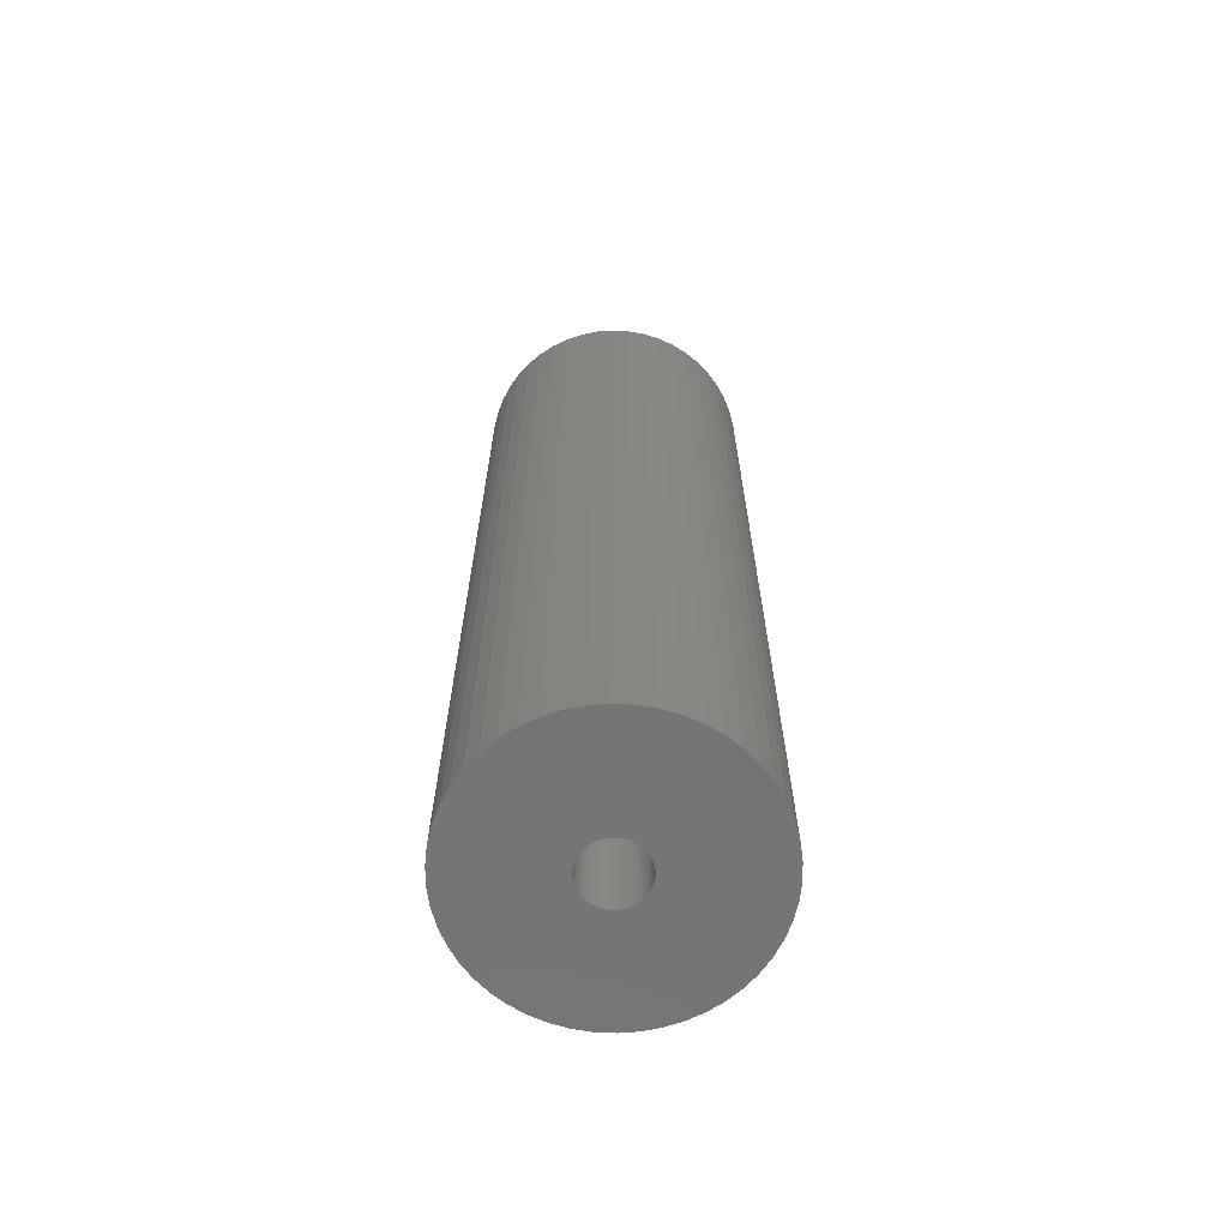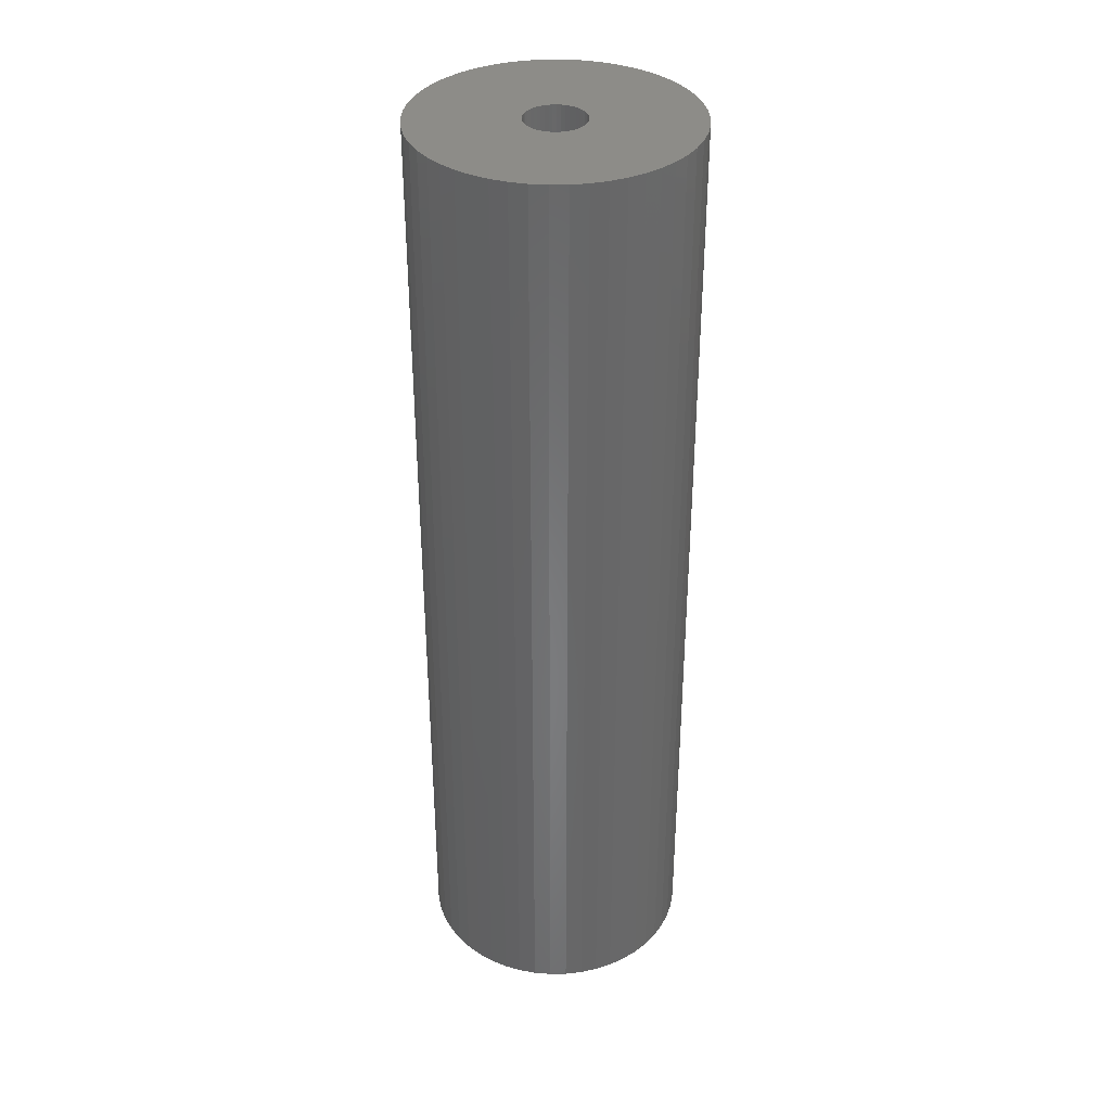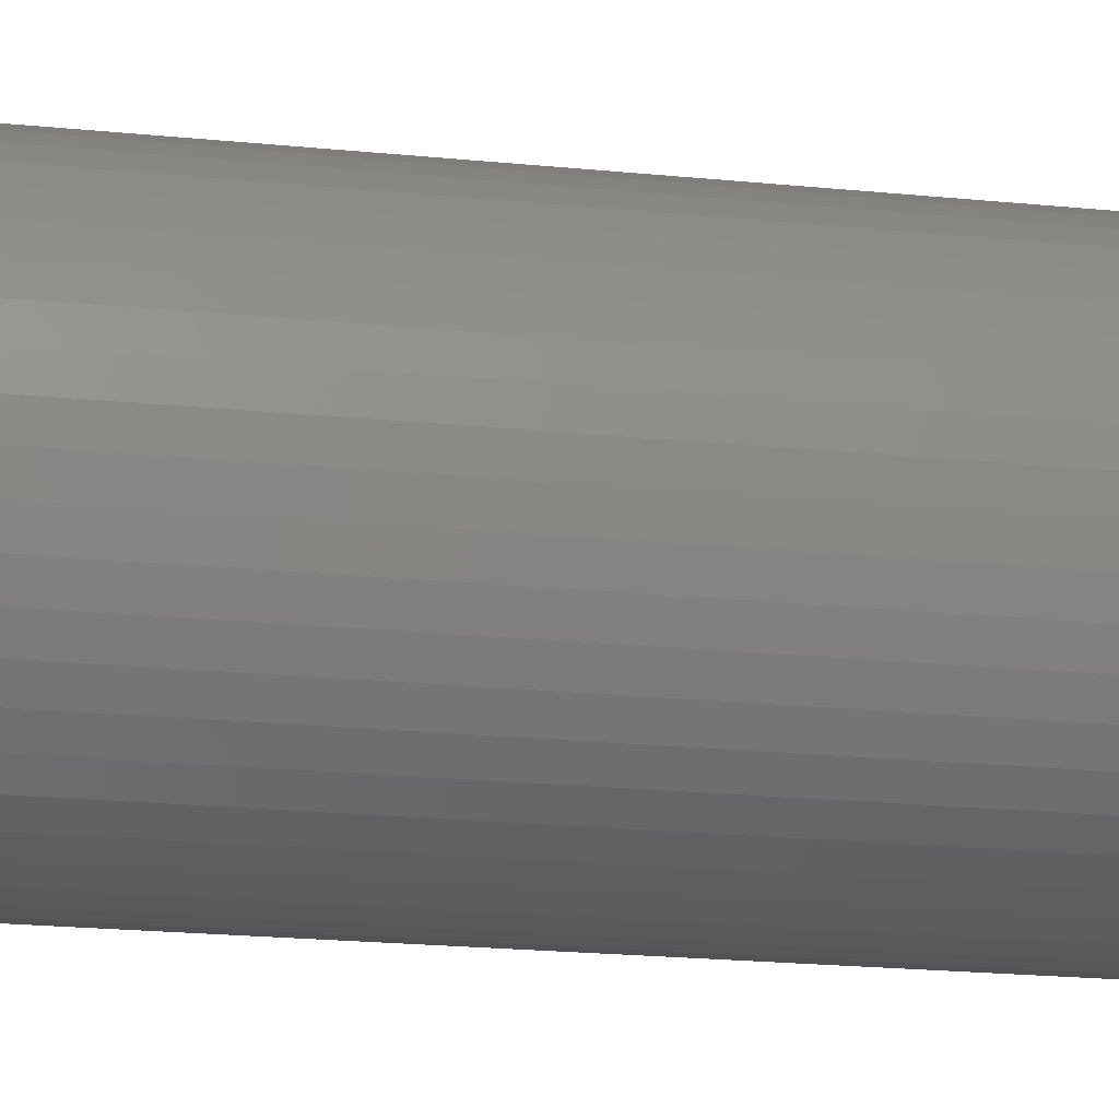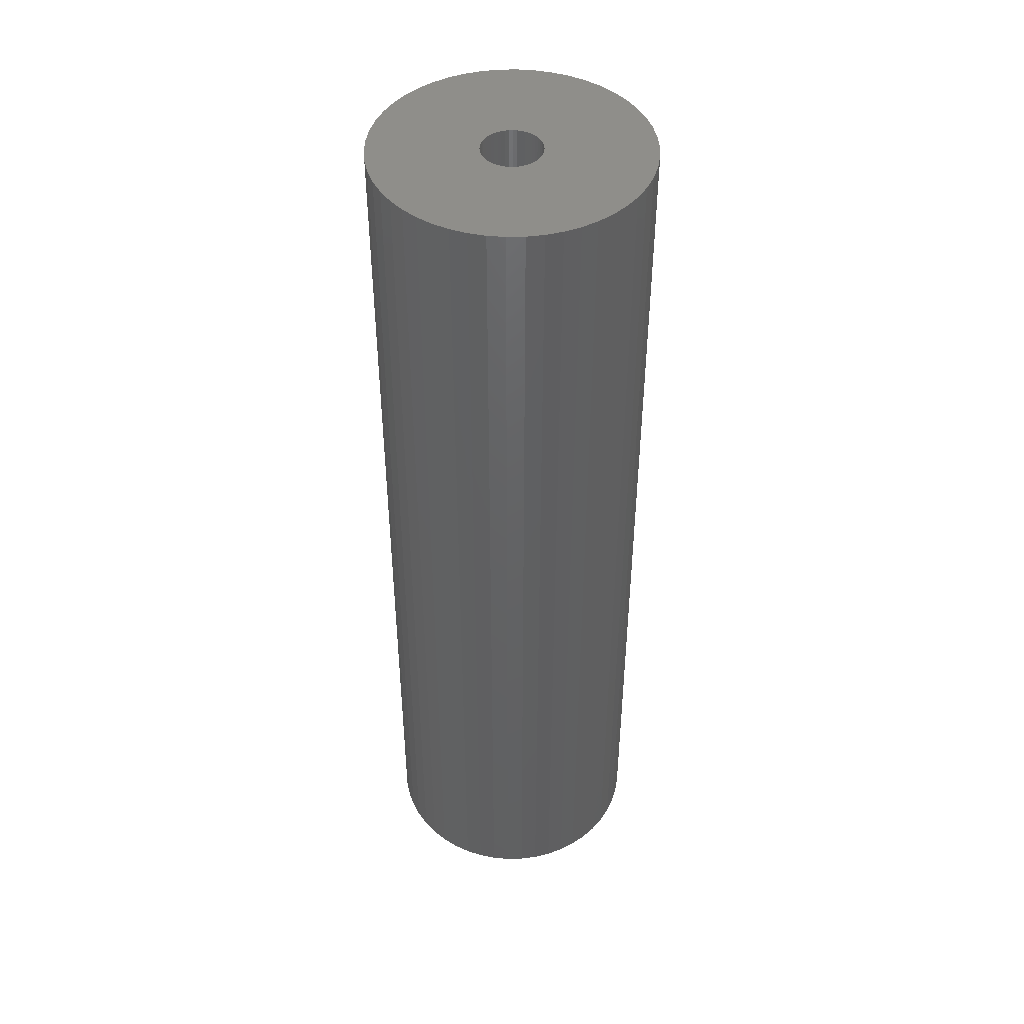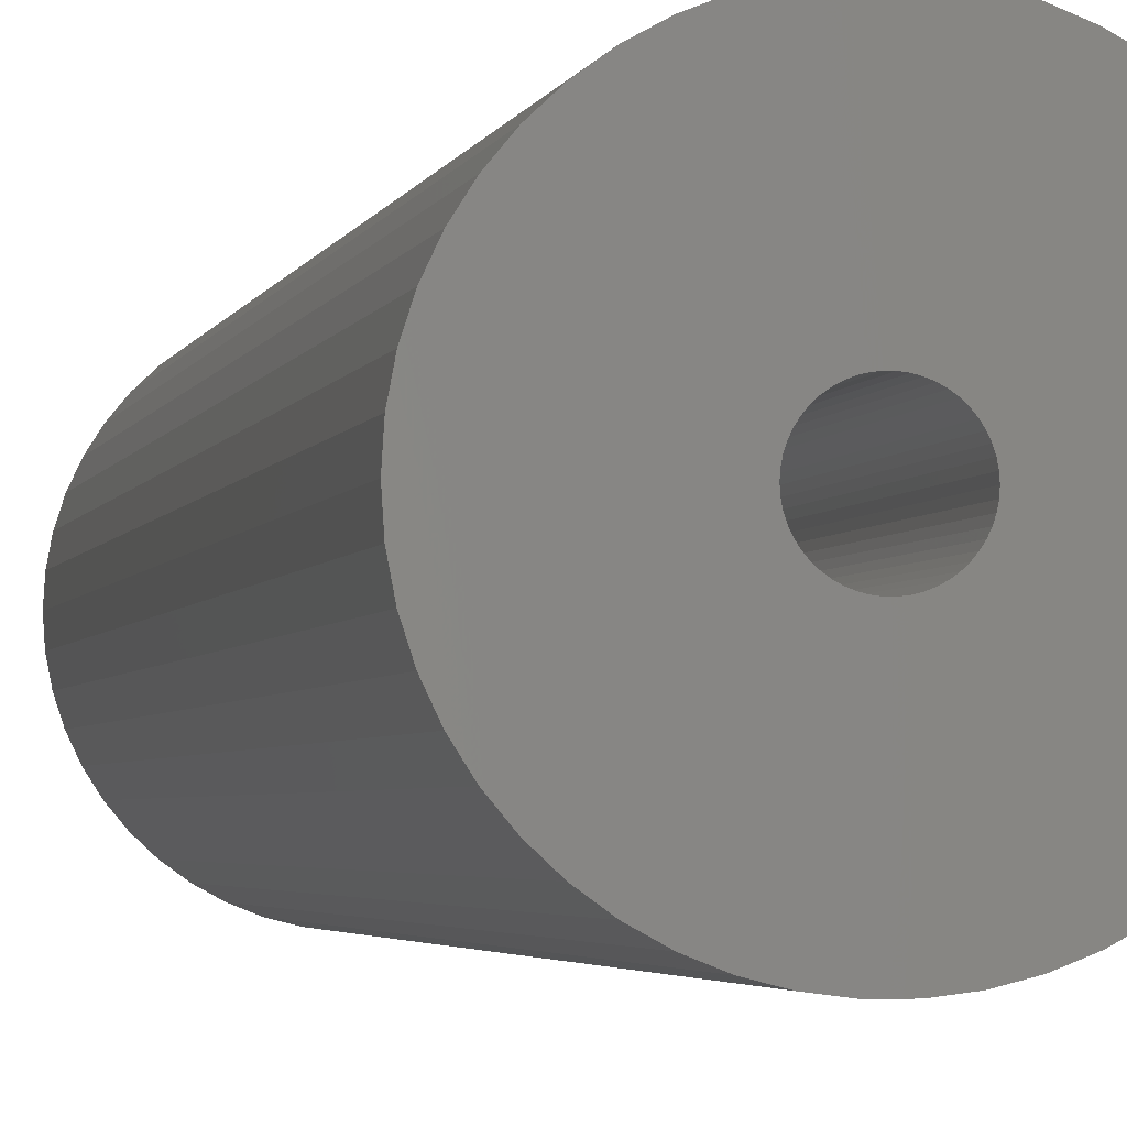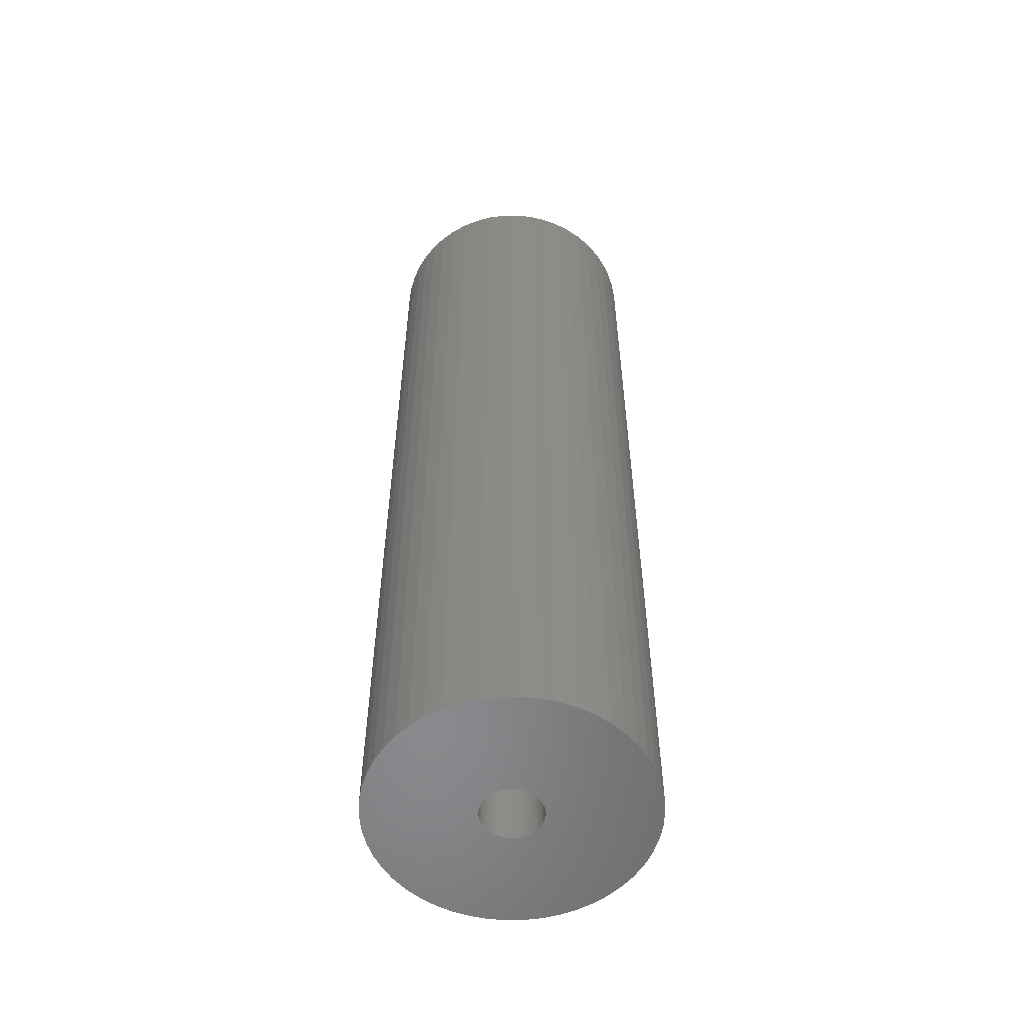
<metadata>
{"format":"stl","ext":"stl","renderer":"f3d","projection":"perspective","resolution":1024,"background":"white","views":[{"elev":-66.7,"azim":-17.1,"up":"+Z"},{"elev":35.9,"azim":157.2,"up":"+Z"},{"elev":-17.3,"azim":-102.2,"up":"+Y"},{"elev":45.1,"azim":121.0,"up":"+Z"},{"elev":-2.6,"azim":-10.5,"up":"+Y"},{"elev":-55.5,"azim":-178.9,"up":"+Z"}]}
</metadata>
<code>
# stl→obj: 200 verts, 400 faces
v 12.5 0 43.5
v 12.4 1.567 -43.5
v 12.4 1.567 43.5
v 12.5 0 -43.5
v -12.5 0 -43.5
v -12.4 1.567 43.5
v -12.4 1.567 -43.5
v -12.5 0 43.5
v 0.7849 12.48 -43.5
v -0.7849 12.48 43.5
v 0.7849 12.48 43.5
v -0.7849 12.48 -43.5
v -0.7849 -12.48 -43.5
v 0.7849 -12.48 43.5
v -0.7849 -12.48 43.5
v 0.7849 -12.48 -43.5
v 9.112 8.557 -43.5
v 7.968 9.631 43.5
v 9.112 8.557 43.5
v 7.968 9.631 -43.5
v -7.968 9.631 -43.5
v -9.112 8.557 43.5
v -7.968 9.631 43.5
v -9.112 8.557 -43.5
v -3.863 11.89 -43.5
v -5.322 11.31 43.5
v -3.863 11.89 43.5
v -5.322 11.31 -43.5
v 11.62 4.602 43.5
v 10.95 6.022 -43.5
v 10.95 6.022 43.5
v 11.62 4.602 -43.5
v 12.11 3.109 -43.5
v 12.11 3.109 43.5
v 10.11 7.347 -43.5
v 10.11 7.347 43.5
v 5.322 11.31 -43.5
v 3.863 11.89 43.5
v 5.322 11.31 43.5
v 3.863 11.89 -43.5
v 2.342 12.28 43.5
v 2.342 12.28 -43.5
v 6.698 10.55 -43.5
v 6.698 10.55 43.5
v -11.62 4.602 -43.5
v -10.95 6.022 43.5
v -10.95 6.022 -43.5
v -11.62 4.602 43.5
v -10.11 7.347 -43.5
v -10.11 7.347 43.5
v -12.11 3.109 -43.5
v -12.11 3.109 43.5
v -2.342 12.28 43.5
v -2.342 12.28 -43.5
v 2.342 -12.28 43.5
v 2.342 -12.28 -43.5
v 3.863 -11.89 -43.5
v 5.322 -11.31 43.5
v 3.863 -11.89 43.5
v 5.322 -11.31 -43.5
v 2.75 0 43.5
v 2.728 0.3447 43.5
v 12.4 -1.567 43.5
v 2.664 0.6839 43.5
v 2.728 -0.3447 43.5
v 2.557 1.012 43.5
v 12.11 -3.109 43.5
v 2.41 1.325 43.5
v 2.664 -0.6839 43.5
v 2.225 1.616 43.5
v 11.62 -4.602 43.5
v 2.005 1.883 43.5
v 2.557 -1.012 43.5
v 1.753 2.119 43.5
v 10.95 -6.022 43.5
v 1.474 2.322 43.5
v 2.41 -1.325 43.5
v 1.171 2.488 43.5
v 10.11 -7.347 43.5
v 2.225 -1.616 43.5
v 0.8498 2.615 43.5
v 0.5153 2.701 43.5
v 0.1727 2.745 43.5
v -0.1727 2.745 43.5
v -0.5153 2.701 43.5
v -0.8498 2.615 43.5
v -1.171 2.488 43.5
v -1.474 2.322 43.5
v -6.698 10.55 43.5
v -1.753 2.119 43.5
v -2.005 1.883 43.5
v -2.225 1.616 43.5
v 9.112 -8.557 43.5
v 2.005 -1.883 43.5
v 7.968 -9.631 43.5
v 1.753 -2.119 43.5
v 6.698 -10.55 43.5
v 1.474 -2.322 43.5
v 1.171 -2.488 43.5
v 0.8498 -2.615 43.5
v 0.5153 -2.701 43.5
v 0.1727 -2.745 43.5
v -0.1727 -2.745 43.5
v -0.5153 -2.701 43.5
v -2.342 -12.28 43.5
v -0.8498 -2.615 43.5
v -3.863 -11.89 43.5
v -1.171 -2.488 43.5
v -5.322 -11.31 43.5
v -1.474 -2.322 43.5
v -6.698 -10.55 43.5
v -1.753 -2.119 43.5
v -7.968 -9.631 43.5
v -2.005 -1.883 43.5
v -9.112 -8.557 43.5
v -2.225 -1.616 43.5
v -10.11 -7.347 43.5
v -2.41 -1.325 43.5
v -10.95 -6.022 43.5
v -2.557 -1.012 43.5
v -11.62 -4.602 43.5
v -2.664 -0.6839 43.5
v -12.11 -3.109 43.5
v -2.728 -0.3447 43.5
v -12.4 -1.567 43.5
v -2.75 0 43.5
v -2.41 1.325 43.5
v -2.557 1.012 43.5
v -2.664 0.6839 43.5
v -2.728 0.3447 43.5
v -6.698 10.55 -43.5
v 12.4 -1.567 -43.5
v 6.698 -10.55 -43.5
v 7.968 -9.631 -43.5
v 9.112 -8.557 -43.5
v 12.11 -3.109 -43.5
v -10.95 -6.022 -43.5
v -11.62 -4.602 -43.5
v 2.75 0 -43.5
v 2.728 -0.3447 -43.5
v 2.664 -0.6839 -43.5
v 11.62 -4.602 -43.5
v 2.728 0.3447 -43.5
v 2.557 -1.012 -43.5
v 10.95 -6.022 -43.5
v 2.41 -1.325 -43.5
v 10.11 -7.347 -43.5
v 2.664 0.6839 -43.5
v 2.225 -1.616 -43.5
v 2.005 -1.883 -43.5
v 2.557 1.012 -43.5
v 1.753 -2.119 -43.5
v 1.474 -2.322 -43.5
v 2.41 1.325 -43.5
v 1.171 -2.488 -43.5
v 2.225 1.616 -43.5
v 0.8498 -2.615 -43.5
v 0.5153 -2.701 -43.5
v 0.1727 -2.745 -43.5
v -0.1727 -2.745 -43.5
v -0.5153 -2.701 -43.5
v -2.342 -12.28 -43.5
v -0.8498 -2.615 -43.5
v -3.863 -11.89 -43.5
v -1.171 -2.488 -43.5
v -5.322 -11.31 -43.5
v -1.474 -2.322 -43.5
v -6.698 -10.55 -43.5
v -1.753 -2.119 -43.5
v -7.968 -9.631 -43.5
v -2.005 -1.883 -43.5
v -9.112 -8.557 -43.5
v -2.225 -1.616 -43.5
v -10.11 -7.347 -43.5
v 2.005 1.883 -43.5
v 1.753 2.119 -43.5
v 1.474 2.322 -43.5
v 1.171 2.488 -43.5
v 0.8498 2.615 -43.5
v 0.5153 2.701 -43.5
v 0.1727 2.745 -43.5
v -0.1727 2.745 -43.5
v -0.5153 2.701 -43.5
v -0.8498 2.615 -43.5
v -1.171 2.488 -43.5
v -1.474 2.322 -43.5
v -1.753 2.119 -43.5
v -2.005 1.883 -43.5
v -2.225 1.616 -43.5
v -2.41 1.325 -43.5
v -2.557 1.012 -43.5
v -2.664 0.6839 -43.5
v -2.728 0.3447 -43.5
v -2.75 0 -43.5
v -2.41 -1.325 -43.5
v -2.557 -1.012 -43.5
v -2.664 -0.6839 -43.5
v -12.11 -3.109 -43.5
v -2.728 -0.3447 -43.5
v -12.4 -1.567 -43.5
f 1 2 3
f 2 1 4
f 5 6 7
f 6 5 8
f 9 10 11
f 10 9 12
f 13 14 15
f 14 13 16
f 17 18 19
f 18 17 20
f 21 22 23
f 22 21 24
f 25 26 27
f 26 25 28
f 29 30 31
f 30 29 32
f 3 33 34
f 33 3 2
f 31 35 36
f 35 31 30
f 37 38 39
f 38 37 40
f 40 41 38
f 41 40 42
f 43 39 44
f 39 43 37
f 45 46 47
f 46 45 48
f 49 22 24
f 22 49 50
f 51 48 45
f 48 51 52
f 12 53 10
f 53 12 54
f 16 55 14
f 55 16 56
f 57 58 59
f 58 57 60
f 34 32 29
f 32 34 33
f 36 17 19
f 17 36 35
f 42 11 41
f 11 42 9
f 20 44 18
f 44 20 43
f 47 50 49
f 50 47 46
f 7 52 51
f 52 7 6
f 61 1 3
f 62 3 34
f 1 61 63
f 64 34 29
f 65 63 61
f 66 29 31
f 63 65 67
f 68 31 36
f 69 67 65
f 70 36 19
f 67 69 71
f 72 19 18
f 73 71 69
f 74 18 44
f 71 73 75
f 76 44 39
f 77 75 73
f 78 39 38
f 75 77 79
f 80 79 77
f 3 62 61
f 34 64 62
f 29 66 64
f 31 68 66
f 81 38 41
f 36 70 68
f 19 72 70
f 18 74 72
f 44 76 74
f 39 78 76
f 38 81 78
f 82 41 11
f 41 82 81
f 11 83 82
f 11 84 83
f 10 84 11
f 84 10 85
f 53 85 10
f 85 53 86
f 27 86 53
f 86 27 87
f 26 87 27
f 87 26 88
f 89 88 26
f 88 89 90
f 23 90 89
f 90 23 91
f 22 91 23
f 91 22 92
f 50 92 22
f 79 80 93
f 94 93 80
f 93 94 95
f 96 95 94
f 95 96 97
f 98 97 96
f 97 98 58
f 99 58 98
f 58 99 59
f 100 59 99
f 59 100 55
f 101 55 100
f 55 101 14
f 102 14 101
f 103 14 102
f 15 103 104
f 103 15 14
f 105 104 106
f 107 106 108
f 109 108 110
f 111 110 112
f 113 112 114
f 115 114 116
f 104 105 15
f 117 116 118
f 119 118 120
f 121 120 122
f 123 122 124
f 125 124 126
f 92 50 127
f 106 107 105
f 46 127 50
f 108 109 107
f 127 46 128
f 110 111 109
f 48 128 46
f 112 113 111
f 128 48 129
f 114 115 113
f 52 129 48
f 116 117 115
f 129 52 130
f 118 119 117
f 6 130 52
f 120 121 119
f 130 6 126
f 122 123 121
f 8 126 6
f 124 125 123
f 126 8 125
f 28 89 26
f 89 28 131
f 131 23 89
f 23 131 21
f 54 27 53
f 27 54 25
f 63 4 1
f 4 63 132
f 60 97 58
f 97 60 133
f 134 93 95
f 93 134 135
f 67 132 63
f 132 67 136
f 137 121 138
f 121 137 119
f 139 4 132
f 140 132 136
f 4 139 2
f 141 136 142
f 143 2 139
f 144 142 145
f 2 143 33
f 146 145 147
f 148 33 143
f 149 147 135
f 33 148 32
f 150 135 134
f 151 32 148
f 152 134 133
f 32 151 30
f 153 133 60
f 154 30 151
f 155 60 57
f 30 154 35
f 156 35 154
f 132 140 139
f 136 141 140
f 142 144 141
f 145 146 144
f 157 57 56
f 147 149 146
f 135 150 149
f 134 152 150
f 133 153 152
f 60 155 153
f 57 157 155
f 158 56 16
f 56 158 157
f 16 159 158
f 16 160 159
f 13 160 16
f 160 13 161
f 162 161 13
f 161 162 163
f 164 163 162
f 163 164 165
f 166 165 164
f 165 166 167
f 168 167 166
f 167 168 169
f 170 169 168
f 169 170 171
f 172 171 170
f 171 172 173
f 174 173 172
f 35 156 17
f 175 17 156
f 17 175 20
f 176 20 175
f 20 176 43
f 177 43 176
f 43 177 37
f 178 37 177
f 37 178 40
f 179 40 178
f 40 179 42
f 180 42 179
f 42 180 9
f 181 9 180
f 182 9 181
f 12 182 183
f 182 12 9
f 54 183 184
f 25 184 185
f 28 185 186
f 131 186 187
f 21 187 188
f 24 188 189
f 183 54 12
f 49 189 190
f 47 190 191
f 45 191 192
f 51 192 193
f 7 193 194
f 173 174 195
f 184 25 54
f 137 195 174
f 185 28 25
f 195 137 196
f 186 131 28
f 138 196 137
f 187 21 131
f 196 138 197
f 188 24 21
f 198 197 138
f 189 49 24
f 197 198 199
f 190 47 49
f 200 199 198
f 191 45 47
f 199 200 194
f 192 51 45
f 5 194 200
f 193 7 51
f 194 5 7
f 93 147 79
f 147 93 135
f 75 142 71
f 142 75 145
f 138 123 198
f 123 138 121
f 56 59 55
f 59 56 57
f 79 145 75
f 145 79 147
f 133 95 97
f 95 133 134
f 71 136 67
f 136 71 142
f 162 15 105
f 15 162 13
f 166 107 109
f 107 166 164
f 164 105 107
f 105 164 162
f 172 117 174
f 117 172 115
f 172 113 115
f 113 172 170
f 198 125 200
f 125 198 123
f 200 8 5
f 8 200 125
f 174 119 137
f 119 174 117
f 168 109 111
f 109 168 166
f 170 111 113
f 111 170 168
f 139 62 143
f 62 139 61
f 126 193 130
f 193 126 194
f 182 83 84
f 83 182 181
f 159 103 102
f 103 159 160
f 176 72 74
f 72 176 175
f 188 90 91
f 90 188 187
f 185 86 87
f 86 185 184
f 146 73 144
f 73 146 77
f 151 68 154
f 68 151 66
f 179 78 81
f 78 179 178
f 177 74 76
f 74 177 176
f 128 190 127
f 190 128 191
f 92 188 91
f 188 92 189
f 186 87 88
f 87 186 185
f 184 85 86
f 85 184 183
f 141 65 140
f 65 141 69
f 148 66 151
f 66 148 64
f 143 64 148
f 64 143 62
f 156 72 175
f 72 156 70
f 154 70 156
f 70 154 68
f 180 81 82
f 81 180 179
f 181 82 83
f 82 181 180
f 178 76 78
f 76 178 177
f 127 189 92
f 189 127 190
f 129 191 128
f 191 129 192
f 130 192 129
f 192 130 193
f 187 88 90
f 88 187 186
f 183 84 85
f 84 183 182
f 140 61 139
f 61 140 65
f 150 80 149
f 80 150 94
f 118 196 120
f 196 118 195
f 114 173 116
f 173 114 171
f 124 194 126
f 194 124 199
f 153 99 98
f 99 153 155
f 144 69 141
f 69 144 73
f 149 77 146
f 77 149 80
f 122 199 124
f 199 122 197
f 120 197 122
f 197 120 196
f 152 98 96
f 98 152 153
f 155 100 99
f 100 155 157
f 157 101 100
f 101 157 158
f 158 102 101
f 102 158 159
f 161 106 104
f 106 161 163
f 116 195 118
f 195 116 173
f 150 96 94
f 96 150 152
f 169 114 112
f 114 169 171
f 165 110 108
f 110 165 167
f 160 104 103
f 104 160 161
f 167 112 110
f 112 167 169
f 163 108 106
f 108 163 165

</code>
